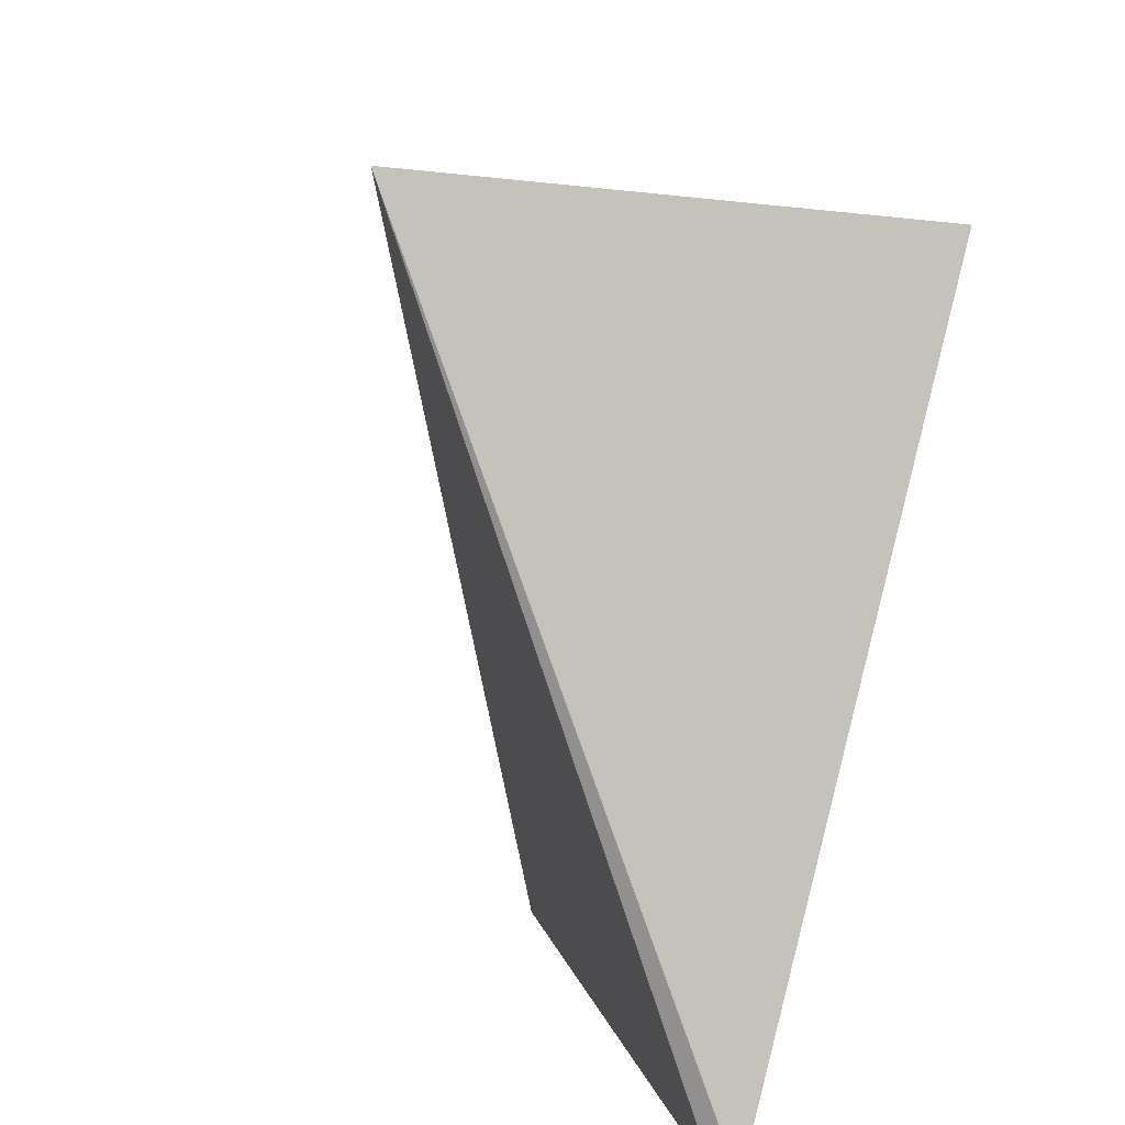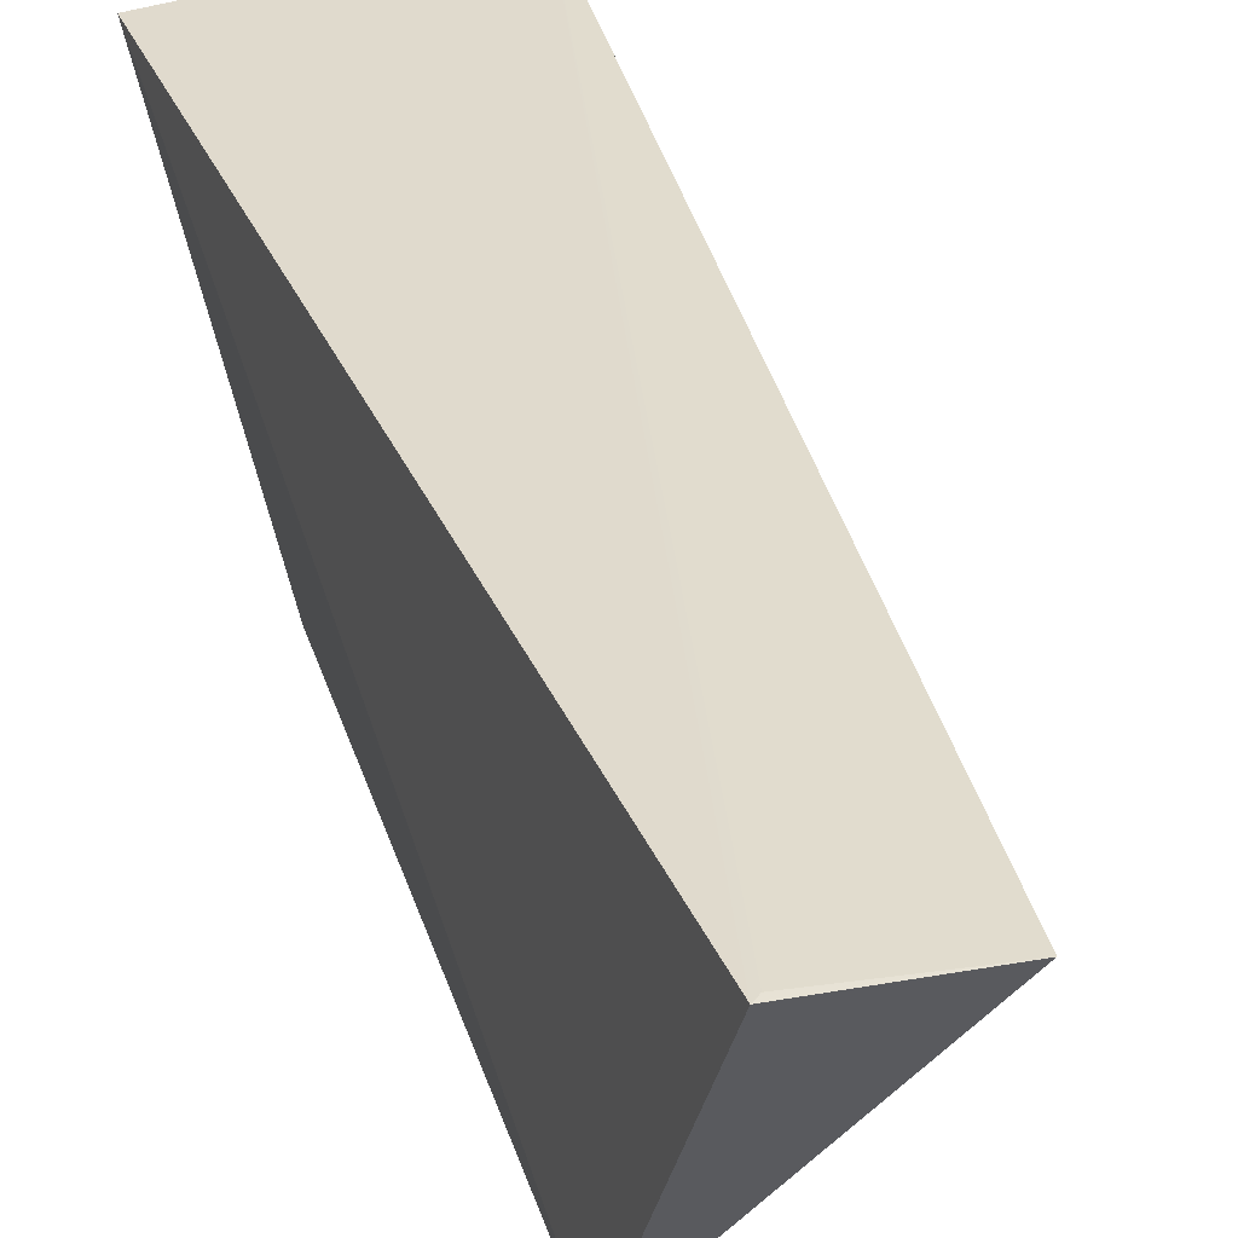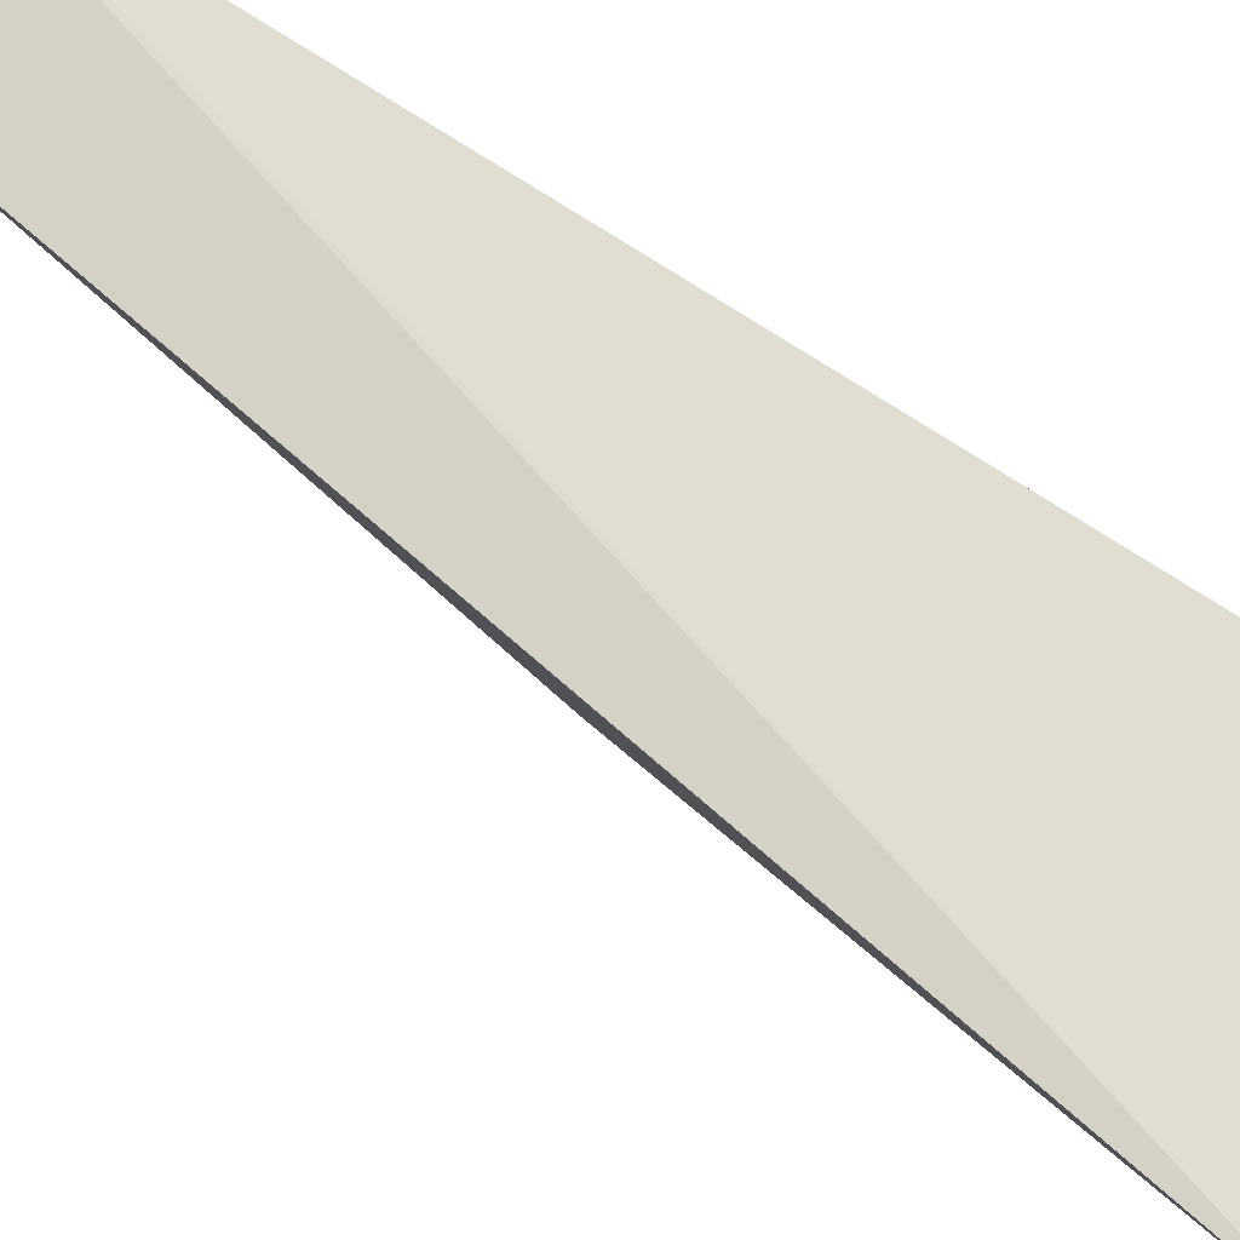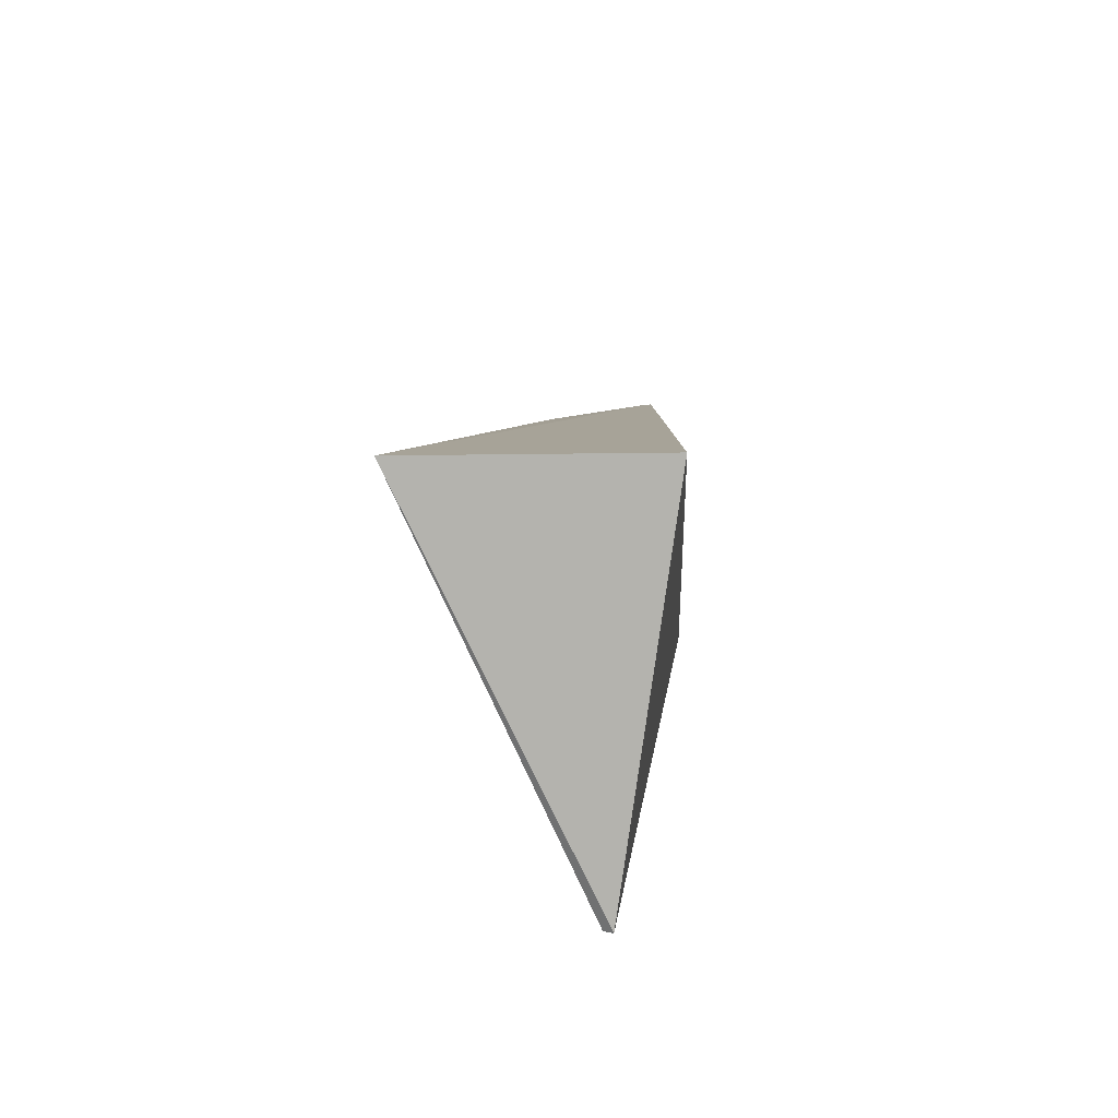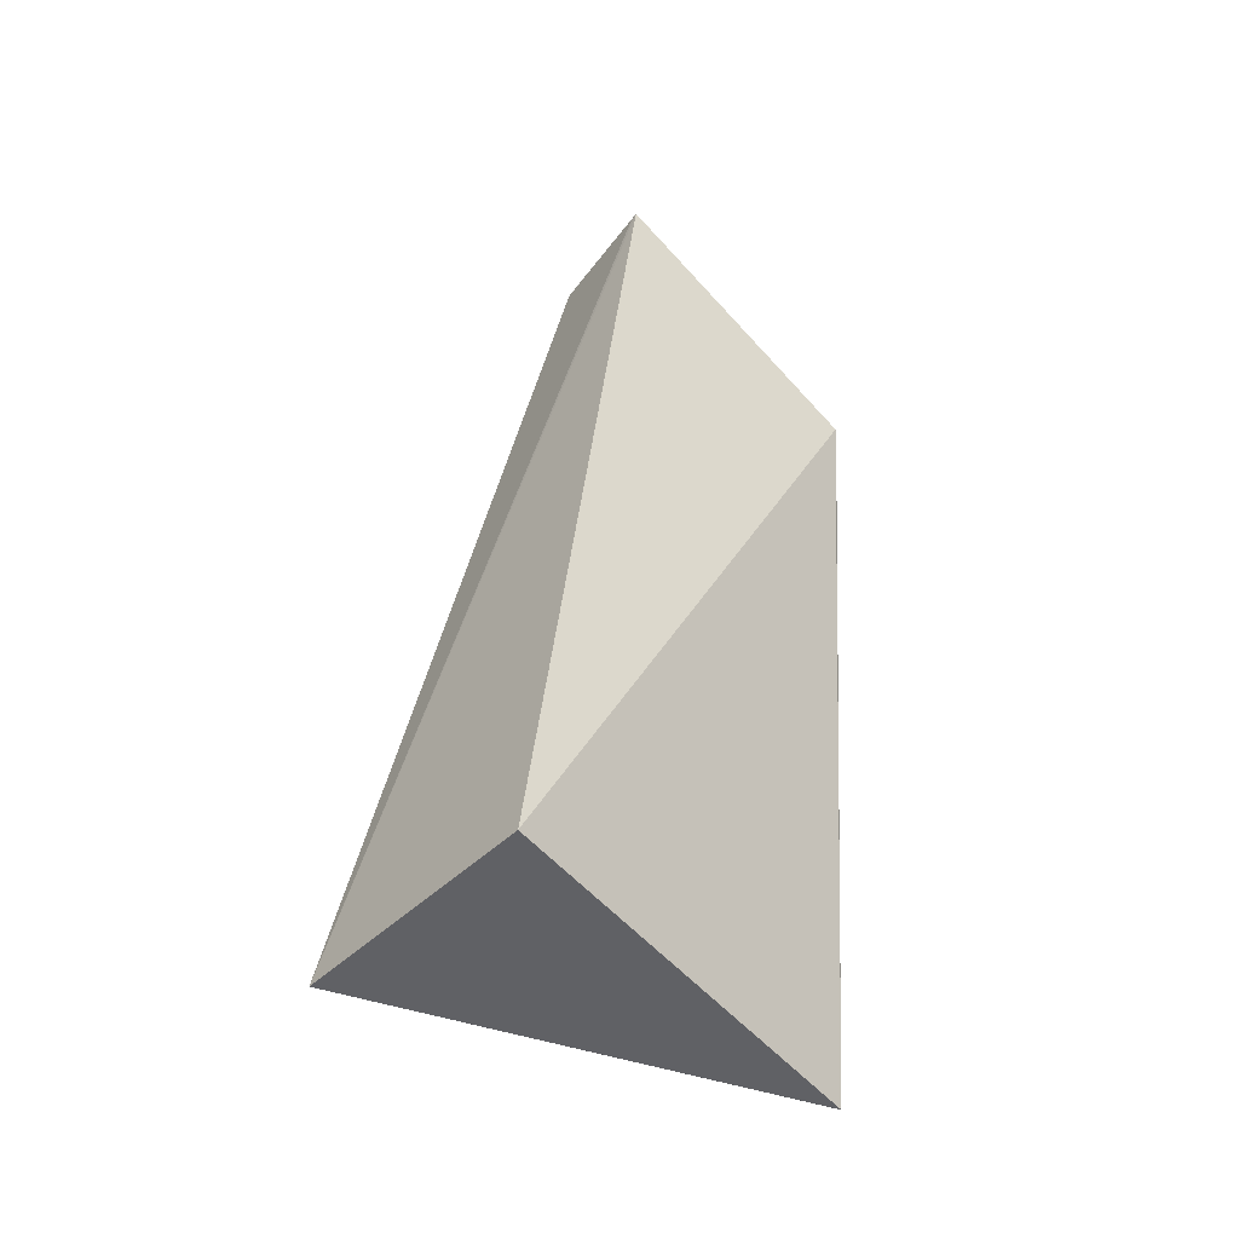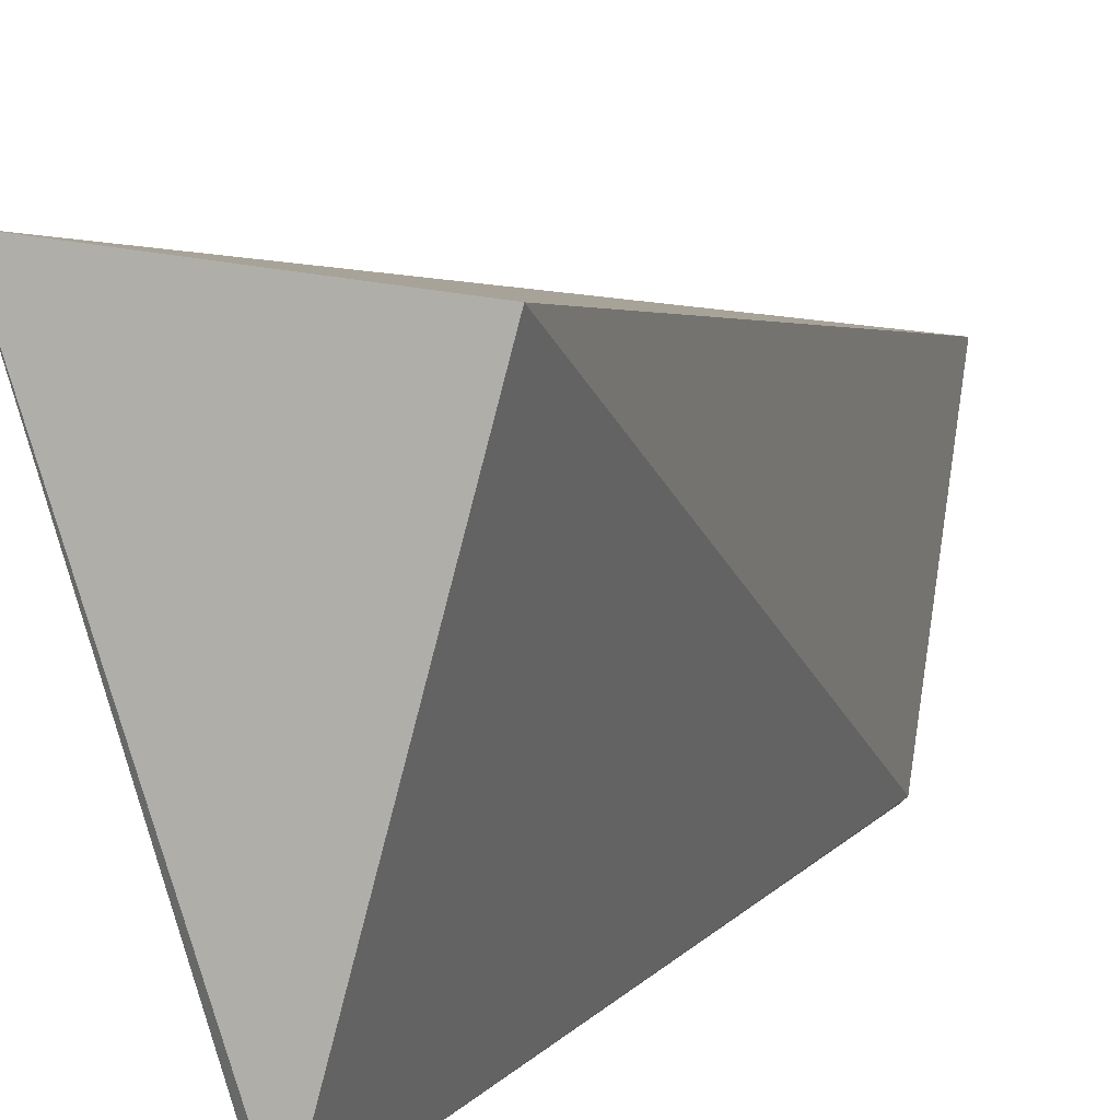
<metadata>
{"format":"obj","ext":"obj","renderer":"f3d","projection":"perspective","resolution":1024,"background":"white","views":[{"elev":6.0,"azim":-6.1,"up":"+Z"},{"elev":25.5,"azim":159.4,"up":"+Z"},{"elev":75.9,"azim":-55.3,"up":"+Z"},{"elev":-76.1,"azim":6.1,"up":"+Y"},{"elev":-46.5,"azim":52.9,"up":"+Y"},{"elev":9.8,"azim":17.3,"up":"+Z"}]}
</metadata>
<code>
v -0.00642 0.03004 0.02241
v -0.006472 0.0006542 0.02605
v -0.006379 0.02467 0.01402
v -0.006468 0.02434 0.01394
v -0.01448 0.0005742 0.02683
v -0.009665 -0.0001935 0.01332
v -0.01048 0.03004 0.02223
v -0.01092 0.01541 0.01396
v -0.006636 0.02988 0.02244
v -0.009961 2e-05 0.01332
f 1 2 3
f 5 2 1
f 6 3 2
f 6 4 3
f 6 2 5
f 7 1 3
f 8 7 3
f 8 3 4
f 8 5 7
f 9 7 5
f 9 5 1
f 9 1 7
f 10 8 4
f 10 4 6
f 10 6 5
f 10 5 8

</code>
